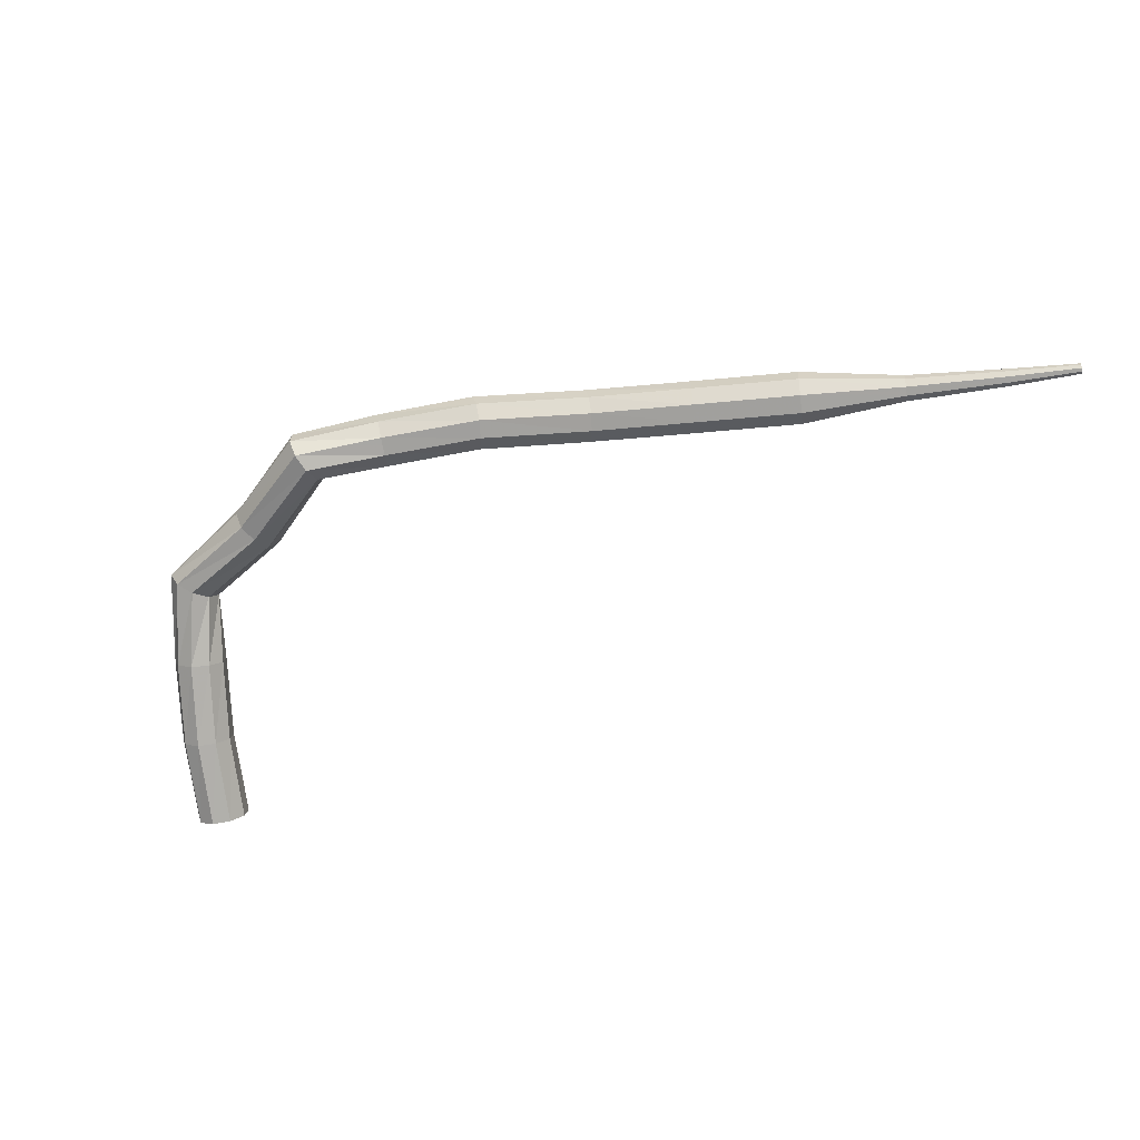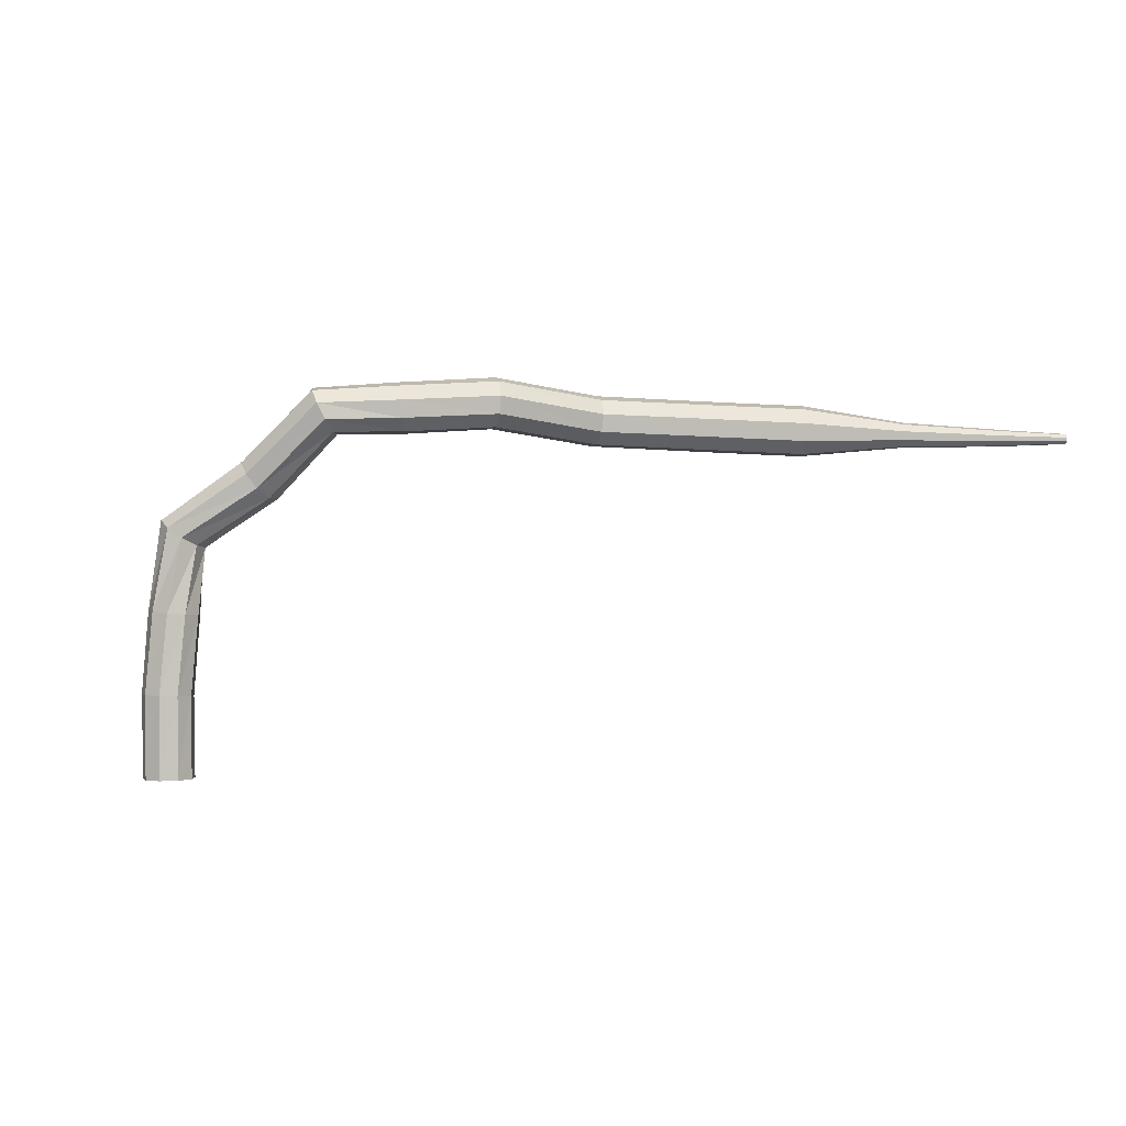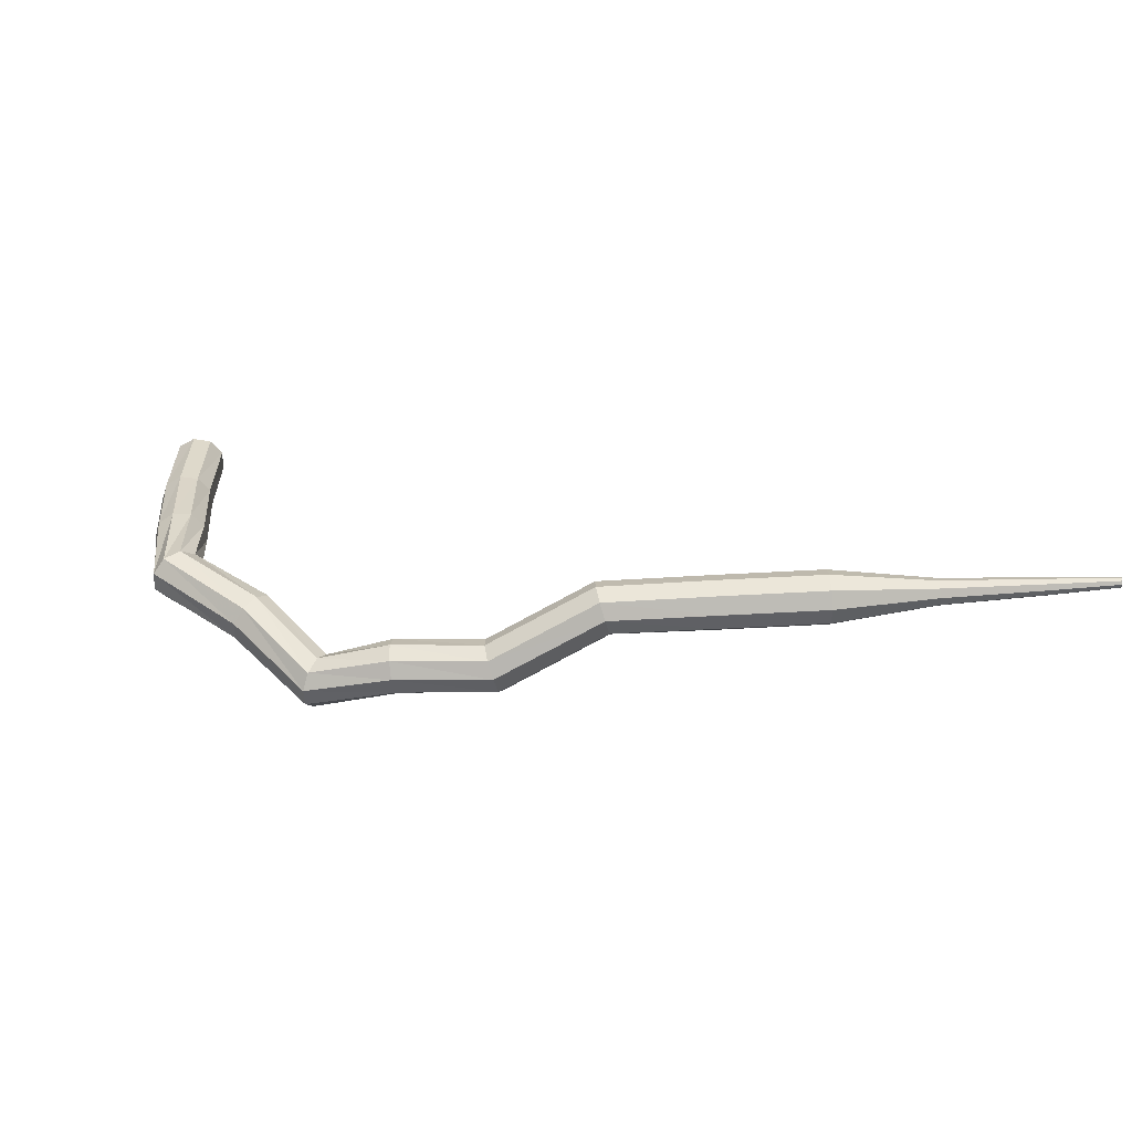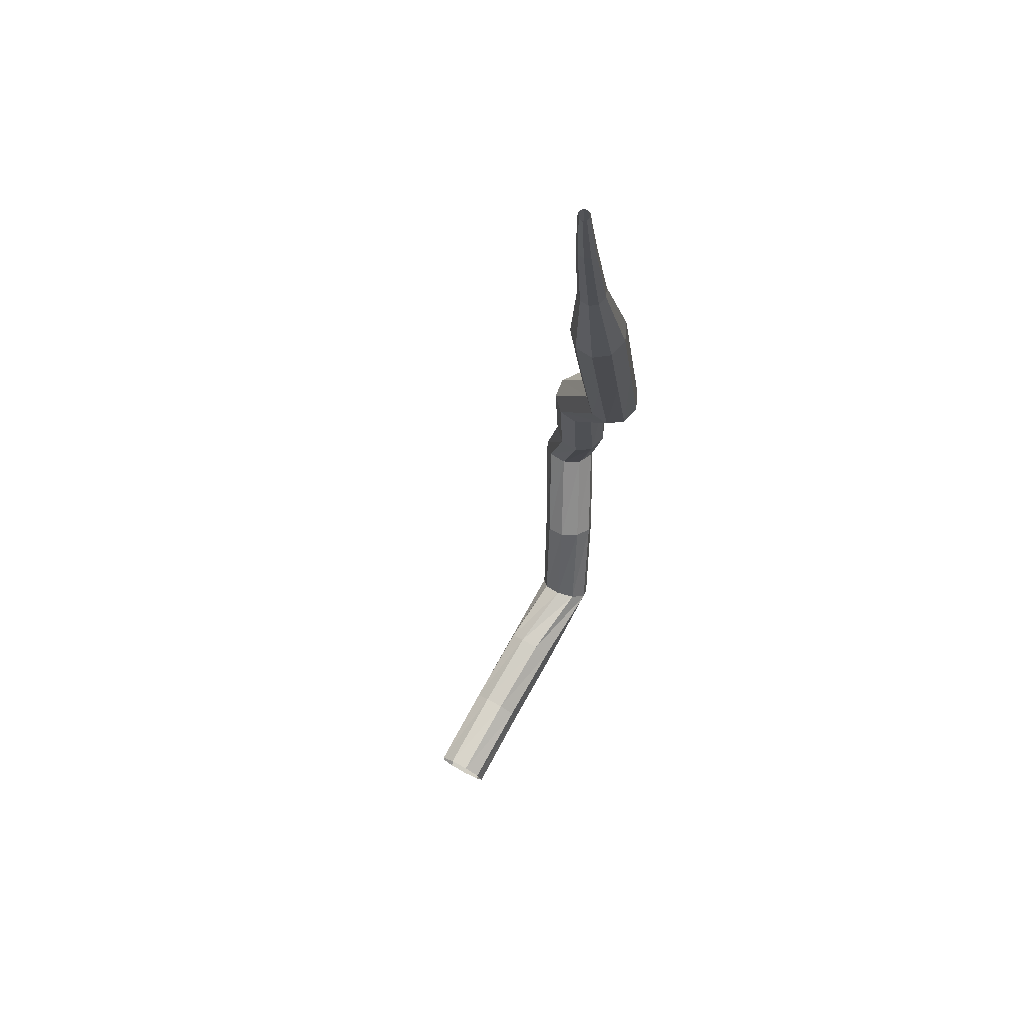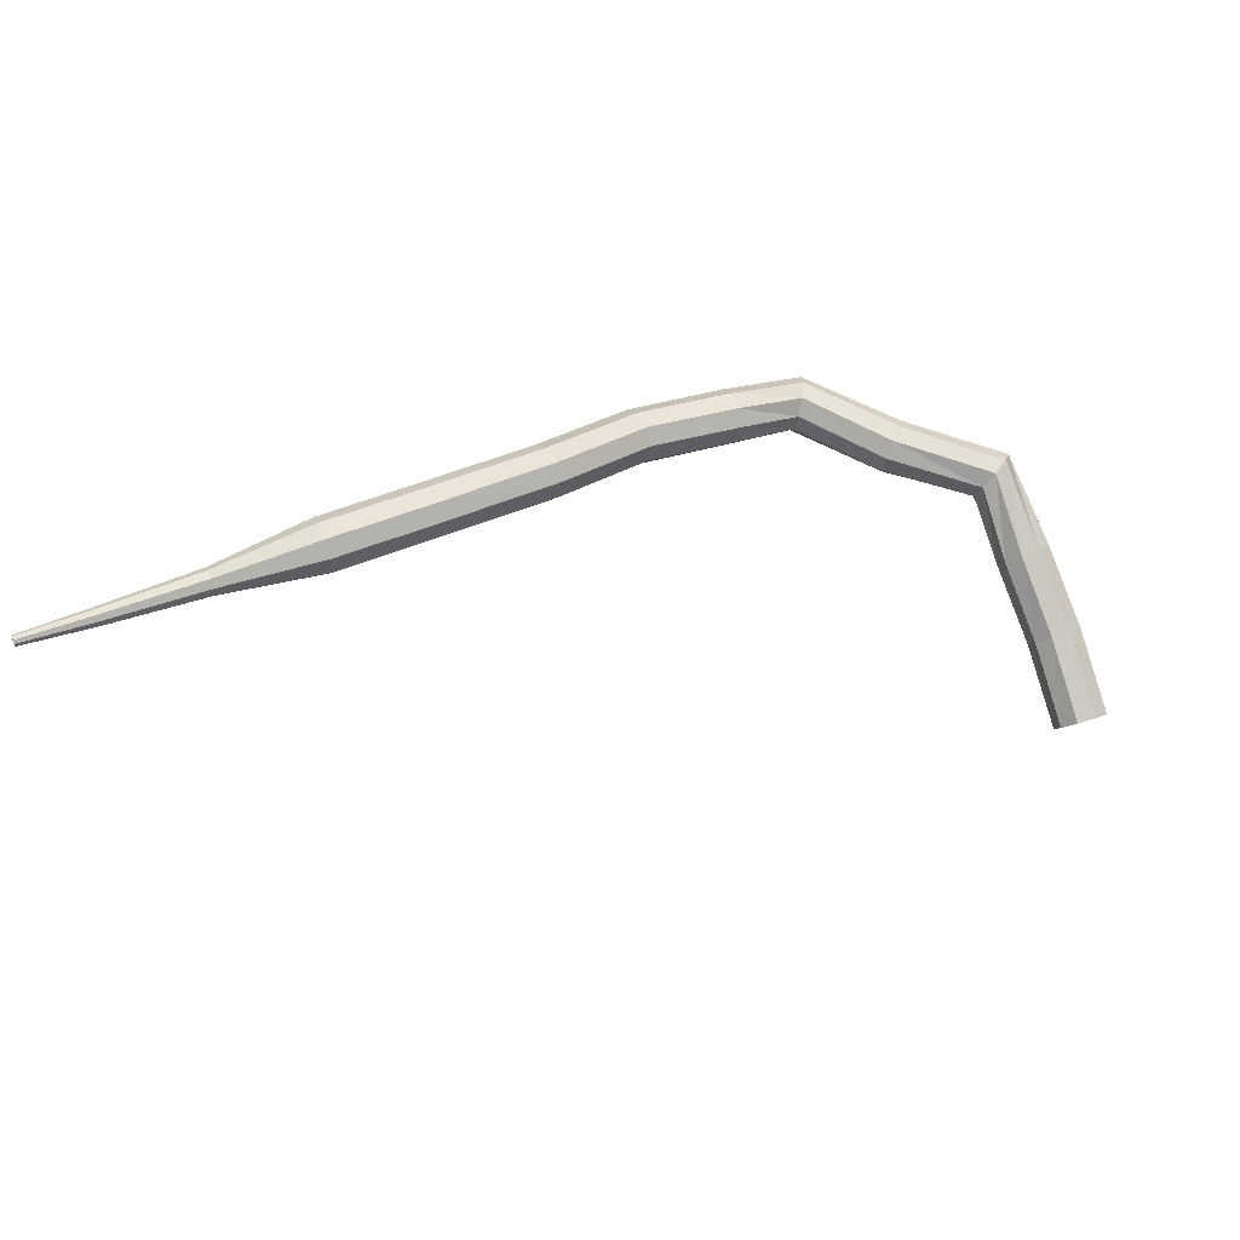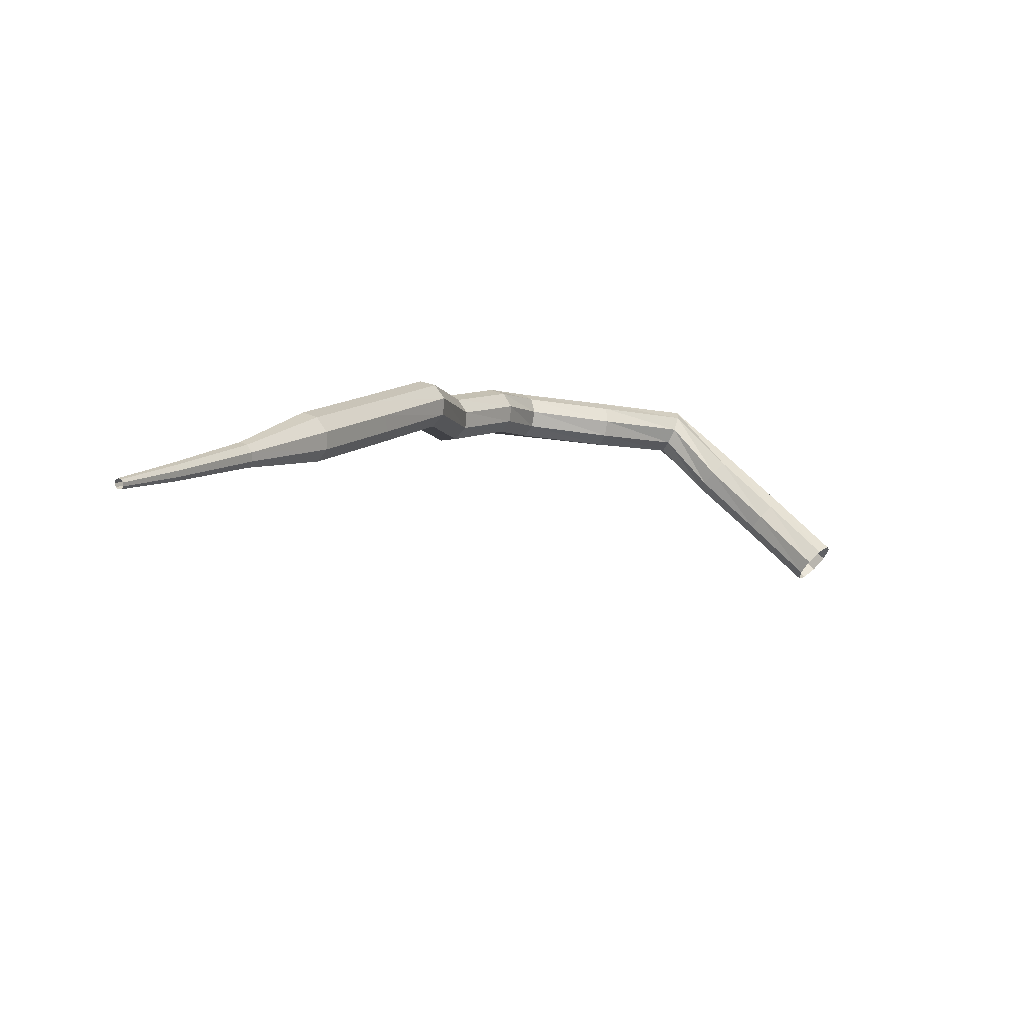
<metadata>
{"format":"obj","ext":"obj","renderer":"f3d","projection":"perspective","resolution":1024,"background":"white","views":[{"elev":-42.5,"azim":-128.4,"up":"+Z"},{"elev":-54.8,"azim":-138.3,"up":"+Z"},{"elev":65.6,"azim":-138.4,"up":"+Z"},{"elev":-58.9,"azim":-81.8,"up":"+Y"},{"elev":51.3,"azim":20.7,"up":"+Z"},{"elev":13.6,"azim":-14.1,"up":"+Z"}]}
</metadata>
<code>
g tube1
v 175.1 154.6 91.26
v 174.5 154.8 90.6
v 173.8 154.5 90.25
v 173.2 153.8 90.37
v 173.1 153.2 90.91
v 173.4 152.8 91.62
v 174 152.9 92.16
v 174.7 153.4 92.28
v 175.1 154.1 91.93
v 175.1 154.6 91.26
v 172.8 157.2 93.52
v 172.3 157.3 92.86
v 171.6 157 92.52
v 171.1 156.3 92.64
v 170.9 155.7 93.17
v 171.3 155.3 93.87
v 171.9 155.4 94.41
v 172.6 155.9 94.53
v 173 156.6 94.18
v 172.8 157.2 93.52
v 170.4 159.4 95.82
v 169.9 159.5 95.18
v 169.2 159.1 94.83
v 168.7 158.4 94.95
v 168.6 157.7 95.48
v 169 157.4 96.17
v 169.7 157.6 96.7
v 170.3 158.1 96.82
v 170.6 158.8 96.47
v 170.4 159.4 95.82
v 167.5 161.7 98.12
v 167.1 161.5 97.38
v 166.8 160.8 96.99
v 166.7 159.9 97.13
v 166.9 159.3 97.73
v 167.2 159.3 98.51
v 167.6 159.8 99.11
v 167.8 160.6 99.25
v 167.8 161.3 98.86
v 167.5 161.7 98.12
v 162.7 161.1 98.9
v 162.6 160.8 98.11
v 162.5 160.1 97.69
v 162.6 159.2 97.84
v 162.7 158.7 98.48
v 162.8 158.7 99.33
v 162.9 159.2 99.97
v 162.9 160.1 100.1
v 162.8 160.8 99.7
v 162.7 161.1 98.9
v 157.7 161.4 99.59
v 157.6 161.1 98.81
v 157.8 160.4 98.39
v 158.1 159.6 98.53
v 158.4 159.1 99.18
v 158.5 159.1 100
v 158.5 159.7 100.7
v 158.3 160.5 100.8
v 157.9 161.2 100.4
v 157.7 161.4 99.59
v 154.8 158.5 100.4
v 154.9 158.2 99.63
v 155.4 157.7 99.2
v 156 157.1 99.35
v 156.4 156.7 100
v 156.5 156.8 100.8
v 156.2 157.3 101.5
v 155.7 157.9 101.6
v 155.1 158.4 101.2
v 154.8 158.5 100.4
v 151.3 155.5 100.7
v 151.5 155.2 99.92
v 152 154.7 99.5
v 152.7 154.2 99.64
v 153.2 154 100.3
v 153.3 154.1 101.1
v 153 154.6 101.8
v 152.3 155.1 101.9
v 151.7 155.5 101.5
v 151.3 155.5 100.7
v 149 150.7 102.4
v 149.2 150.4 101.6
v 149.8 150 101.2
v 150.5 149.5 101.4
v 151 149.3 102
v 151.1 149.4 102.8
v 150.7 149.8 103.5
v 150 150.3 103.6
v 149.3 150.7 103.2
v 149 150.7 102.4
v 145.6 147.3 102.4
v 145.8 147.1 101.6
v 146.3 146.6 101.2
v 146.9 146 101.3
v 147.3 145.6 102
v 147.3 145.6 102.8
v 146.9 146 103.5
v 146.3 146.6 103.6
v 145.8 147.1 103.2
v 145.6 147.3 102.4
v 142 143.8 102.4
v 142.3 143.6 101.6
v 142.8 143.1 101.1
v 143.4 142.5 101.3
v 143.8 142.1 102
v 143.8 142.1 102.8
v 143.4 142.5 103.5
v 142.8 143.1 103.6
v 142.3 143.6 103.2
v 142 143.8 102.4
v 139 139.9 102.4
v 139.1 139.8 102
v 139.3 139.6 101.8
v 139.6 139.3 101.9
v 139.8 139.1 102.2
v 139.8 139.1 102.6
v 139.7 139.3 102.9
v 139.4 139.6 103
v 139.1 139.8 102.8
v 139 139.9 102.4
v 135.7 136.4 102.5
v 135.8 136.3 102.2
v 135.9 136.2 102.1
v 136.1 136 102.1
v 136.3 135.8 102.4
v 136.3 135.8 102.6
v 136.1 136 102.9
v 135.9 136.2 102.9
v 135.8 136.4 102.8
v 135.7 136.4 102.5
v 133.4 134 102.6
v 133.5 134 102.5
v 133.6 133.8 102.4
v 133.7 133.7 102.4
v 133.8 133.7 102.6
v 133.8 133.7 102.7
v 133.7 133.7 102.9
v 133.6 133.9 102.9
v 133.5 134 102.8
v 133.4 134 102.6
f 1 2 12
f 12 11 1
f 2 3 13
f 13 12 2
f 3 4 14
f 14 13 3
f 4 5 15
f 15 14 4
f 5 6 16
f 16 15 5
f 6 7 17
f 17 16 6
f 7 8 18
f 18 17 7
f 8 9 19
f 19 18 8
f 9 10 20
f 20 19 9
f 11 12 22
f 22 21 11
f 12 13 23
f 23 22 12
f 13 14 24
f 24 23 13
f 14 15 25
f 25 24 14
f 15 16 26
f 26 25 15
f 16 17 27
f 27 26 16
f 17 18 28
f 28 27 17
f 18 19 29
f 29 28 18
f 19 20 30
f 30 29 19
f 21 22 32
f 32 31 21
f 22 23 33
f 33 32 22
f 23 24 34
f 34 33 23
f 24 25 35
f 35 34 24
f 25 26 36
f 36 35 25
f 26 27 37
f 37 36 26
f 27 28 38
f 38 37 27
f 28 29 39
f 39 38 28
f 29 30 40
f 40 39 29
f 31 32 42
f 42 41 31
f 32 33 43
f 43 42 32
f 33 34 44
f 44 43 33
f 34 35 45
f 45 44 34
f 35 36 46
f 46 45 35
f 36 37 47
f 47 46 36
f 37 38 48
f 48 47 37
f 38 39 49
f 49 48 38
f 39 40 50
f 50 49 39
f 41 42 52
f 52 51 41
f 42 43 53
f 53 52 42
f 43 44 54
f 54 53 43
f 44 45 55
f 55 54 44
f 45 46 56
f 56 55 45
f 46 47 57
f 57 56 46
f 47 48 58
f 58 57 47
f 48 49 59
f 59 58 48
f 49 50 60
f 60 59 49
f 51 52 62
f 62 61 51
f 52 53 63
f 63 62 52
f 53 54 64
f 64 63 53
f 54 55 65
f 65 64 54
f 55 56 66
f 66 65 55
f 56 57 67
f 67 66 56
f 57 58 68
f 68 67 57
f 58 59 69
f 69 68 58
f 59 60 70
f 70 69 59
f 61 62 72
f 72 71 61
f 62 63 73
f 73 72 62
f 63 64 74
f 74 73 63
f 64 65 75
f 75 74 64
f 65 66 76
f 76 75 65
f 66 67 77
f 77 76 66
f 67 68 78
f 78 77 67
f 68 69 79
f 79 78 68
f 69 70 80
f 80 79 69
f 71 72 82
f 82 81 71
f 72 73 83
f 83 82 72
f 73 74 84
f 84 83 73
f 74 75 85
f 85 84 74
f 75 76 86
f 86 85 75
f 76 77 87
f 87 86 76
f 77 78 88
f 88 87 77
f 78 79 89
f 89 88 78
f 79 80 90
f 90 89 79
f 81 82 92
f 92 91 81
f 82 83 93
f 93 92 82
f 83 84 94
f 94 93 83
f 84 85 95
f 95 94 84
f 85 86 96
f 96 95 85
f 86 87 97
f 97 96 86
f 87 88 98
f 98 97 87
f 88 89 99
f 99 98 88
f 89 90 100
f 100 99 89
f 91 92 102
f 102 101 91
f 92 93 103
f 103 102 92
f 93 94 104
f 104 103 93
f 94 95 105
f 105 104 94
f 95 96 106
f 106 105 95
f 96 97 107
f 107 106 96
f 97 98 108
f 108 107 97
f 98 99 109
f 109 108 98
f 99 100 110
f 110 109 99
f 101 102 112
f 112 111 101
f 102 103 113
f 113 112 102
f 103 104 114
f 114 113 103
f 104 105 115
f 115 114 104
f 105 106 116
f 116 115 105
f 106 107 117
f 117 116 106
f 107 108 118
f 118 117 107
f 108 109 119
f 119 118 108
f 109 110 120
f 120 119 109
f 111 112 122
f 122 121 111
f 112 113 123
f 123 122 112
f 113 114 124
f 124 123 113
f 114 115 125
f 125 124 114
f 115 116 126
f 126 125 115
f 116 117 127
f 127 126 116
f 117 118 128
f 128 127 117
f 118 119 129
f 129 128 118
f 119 120 130
f 130 129 119
f 121 122 132
f 132 131 121
f 122 123 133
f 133 132 122
f 123 124 134
f 134 133 123
f 124 125 135
f 135 134 124
f 125 126 136
f 136 135 125
f 126 127 137
f 137 136 126
f 127 128 138
f 138 137 127
f 128 129 139
f 139 138 128
f 129 130 140
f 140 139 129
g

</code>
